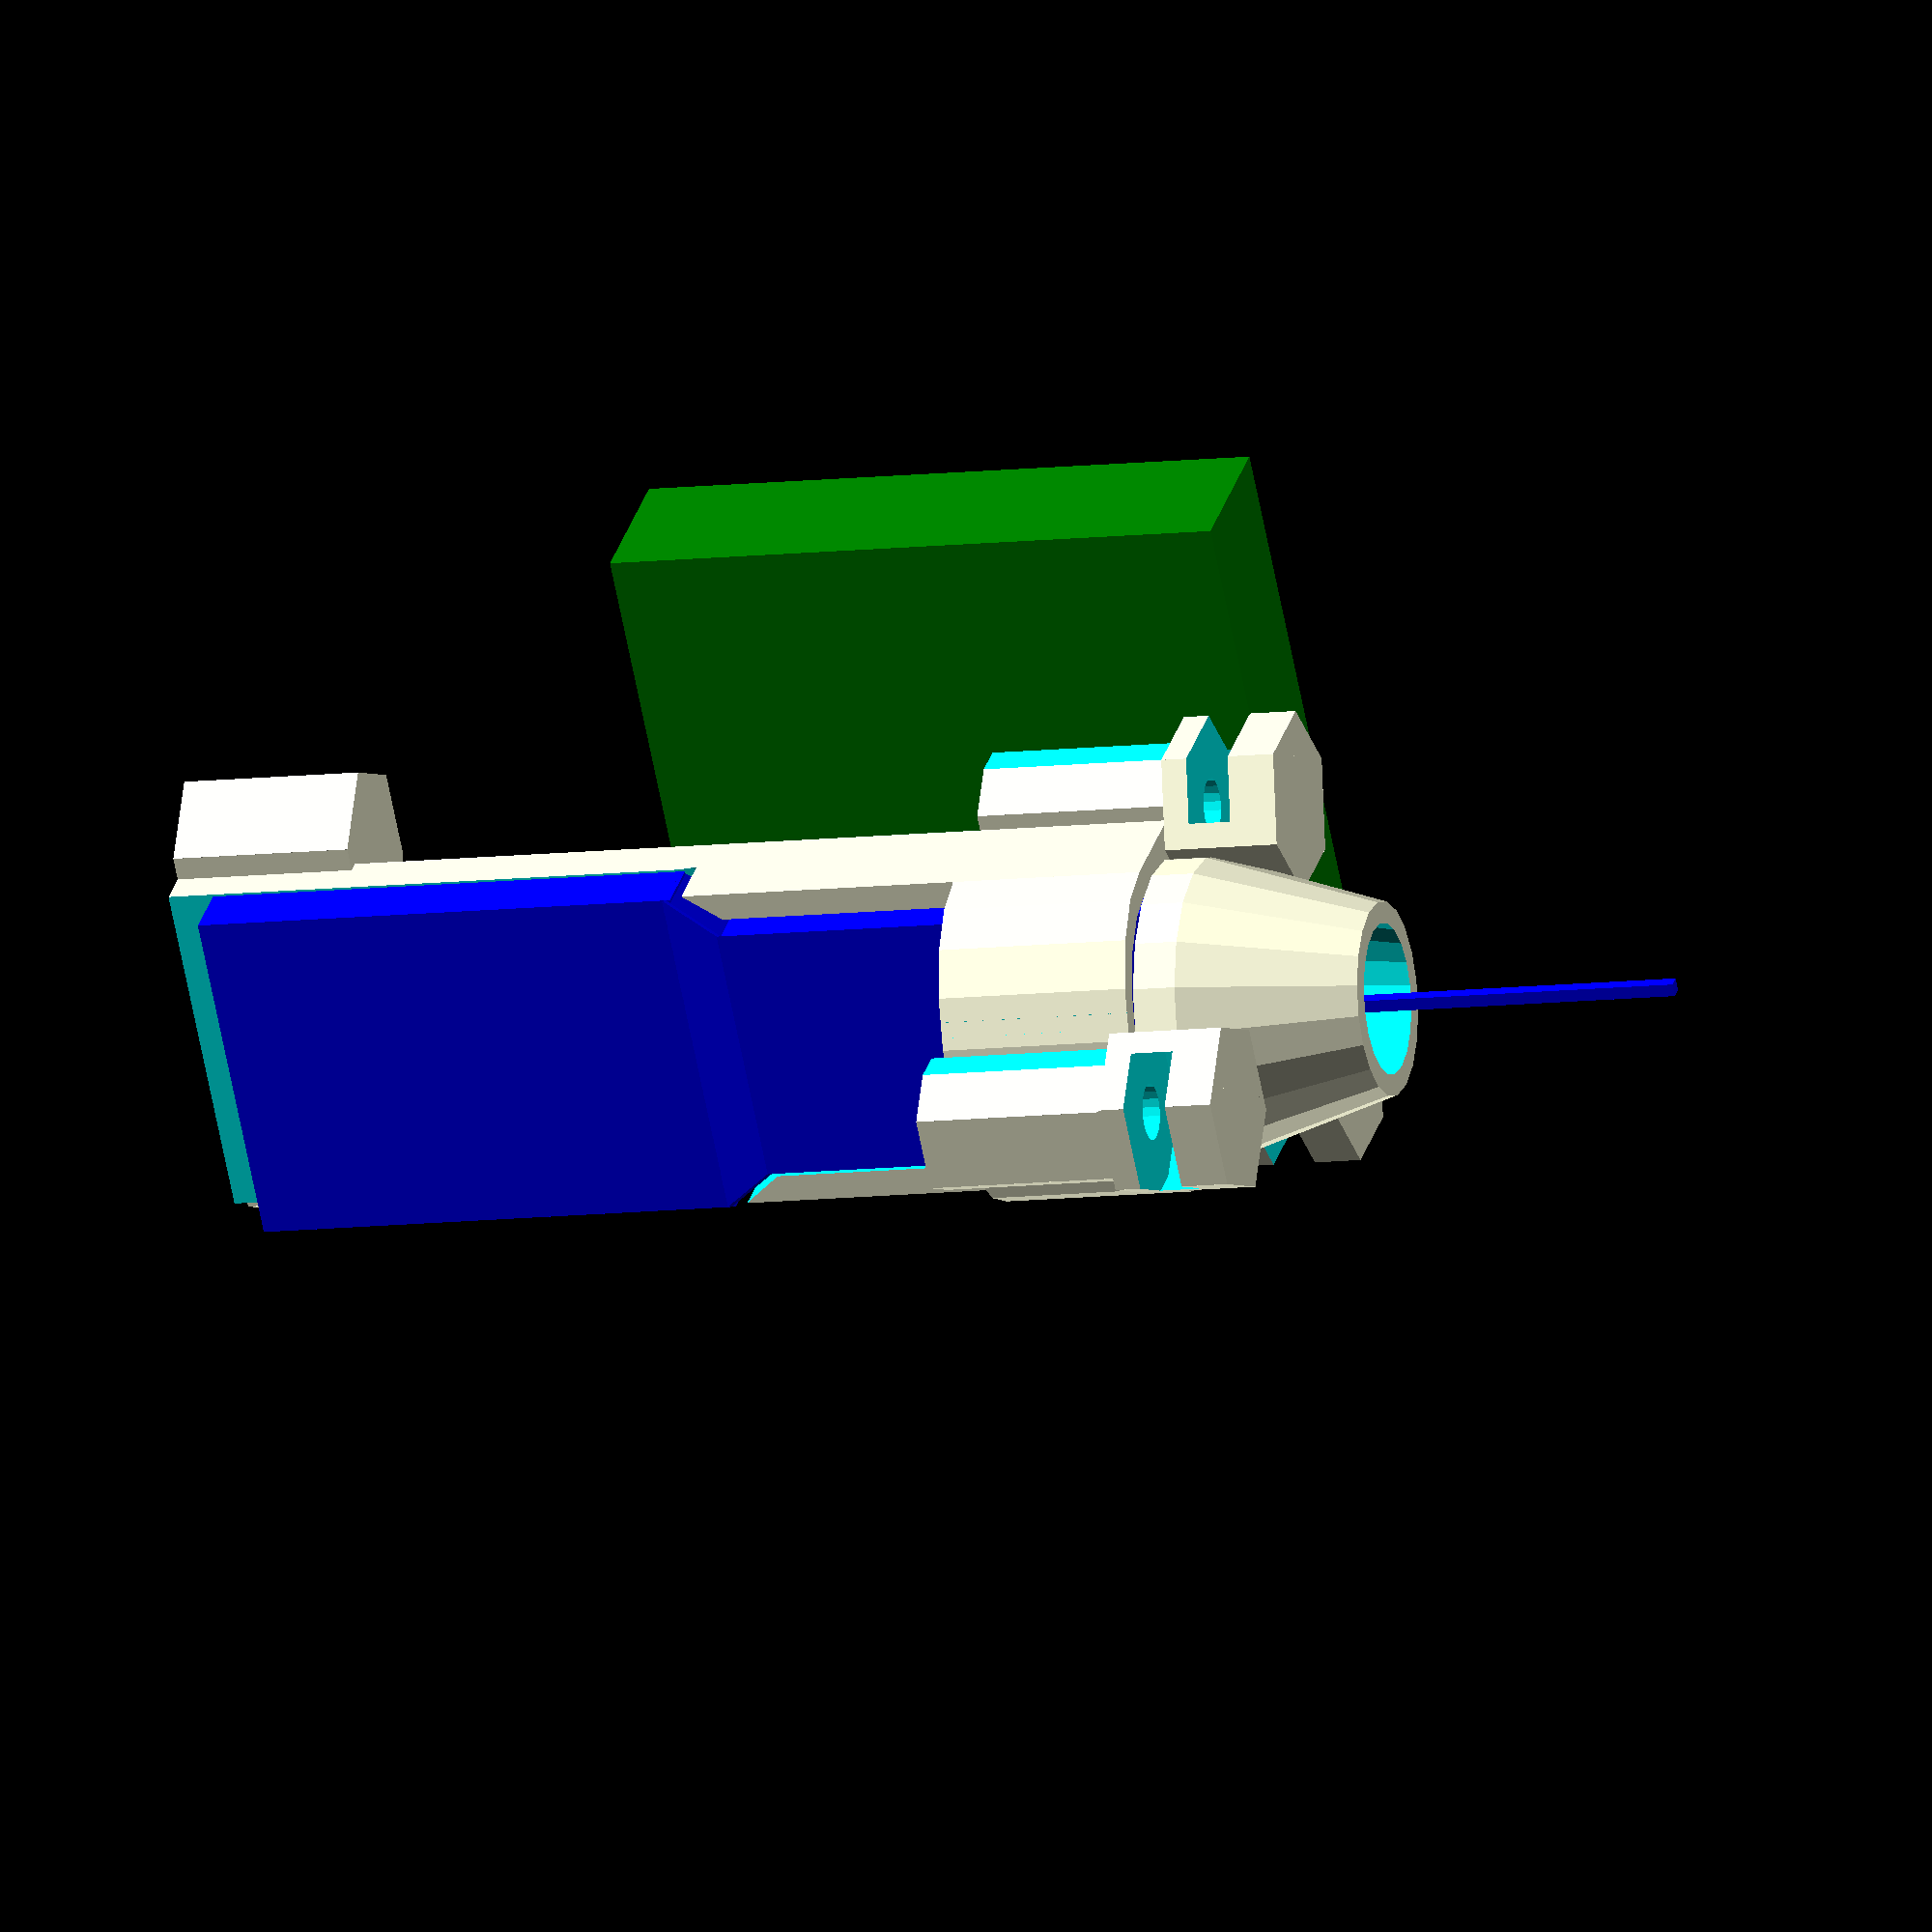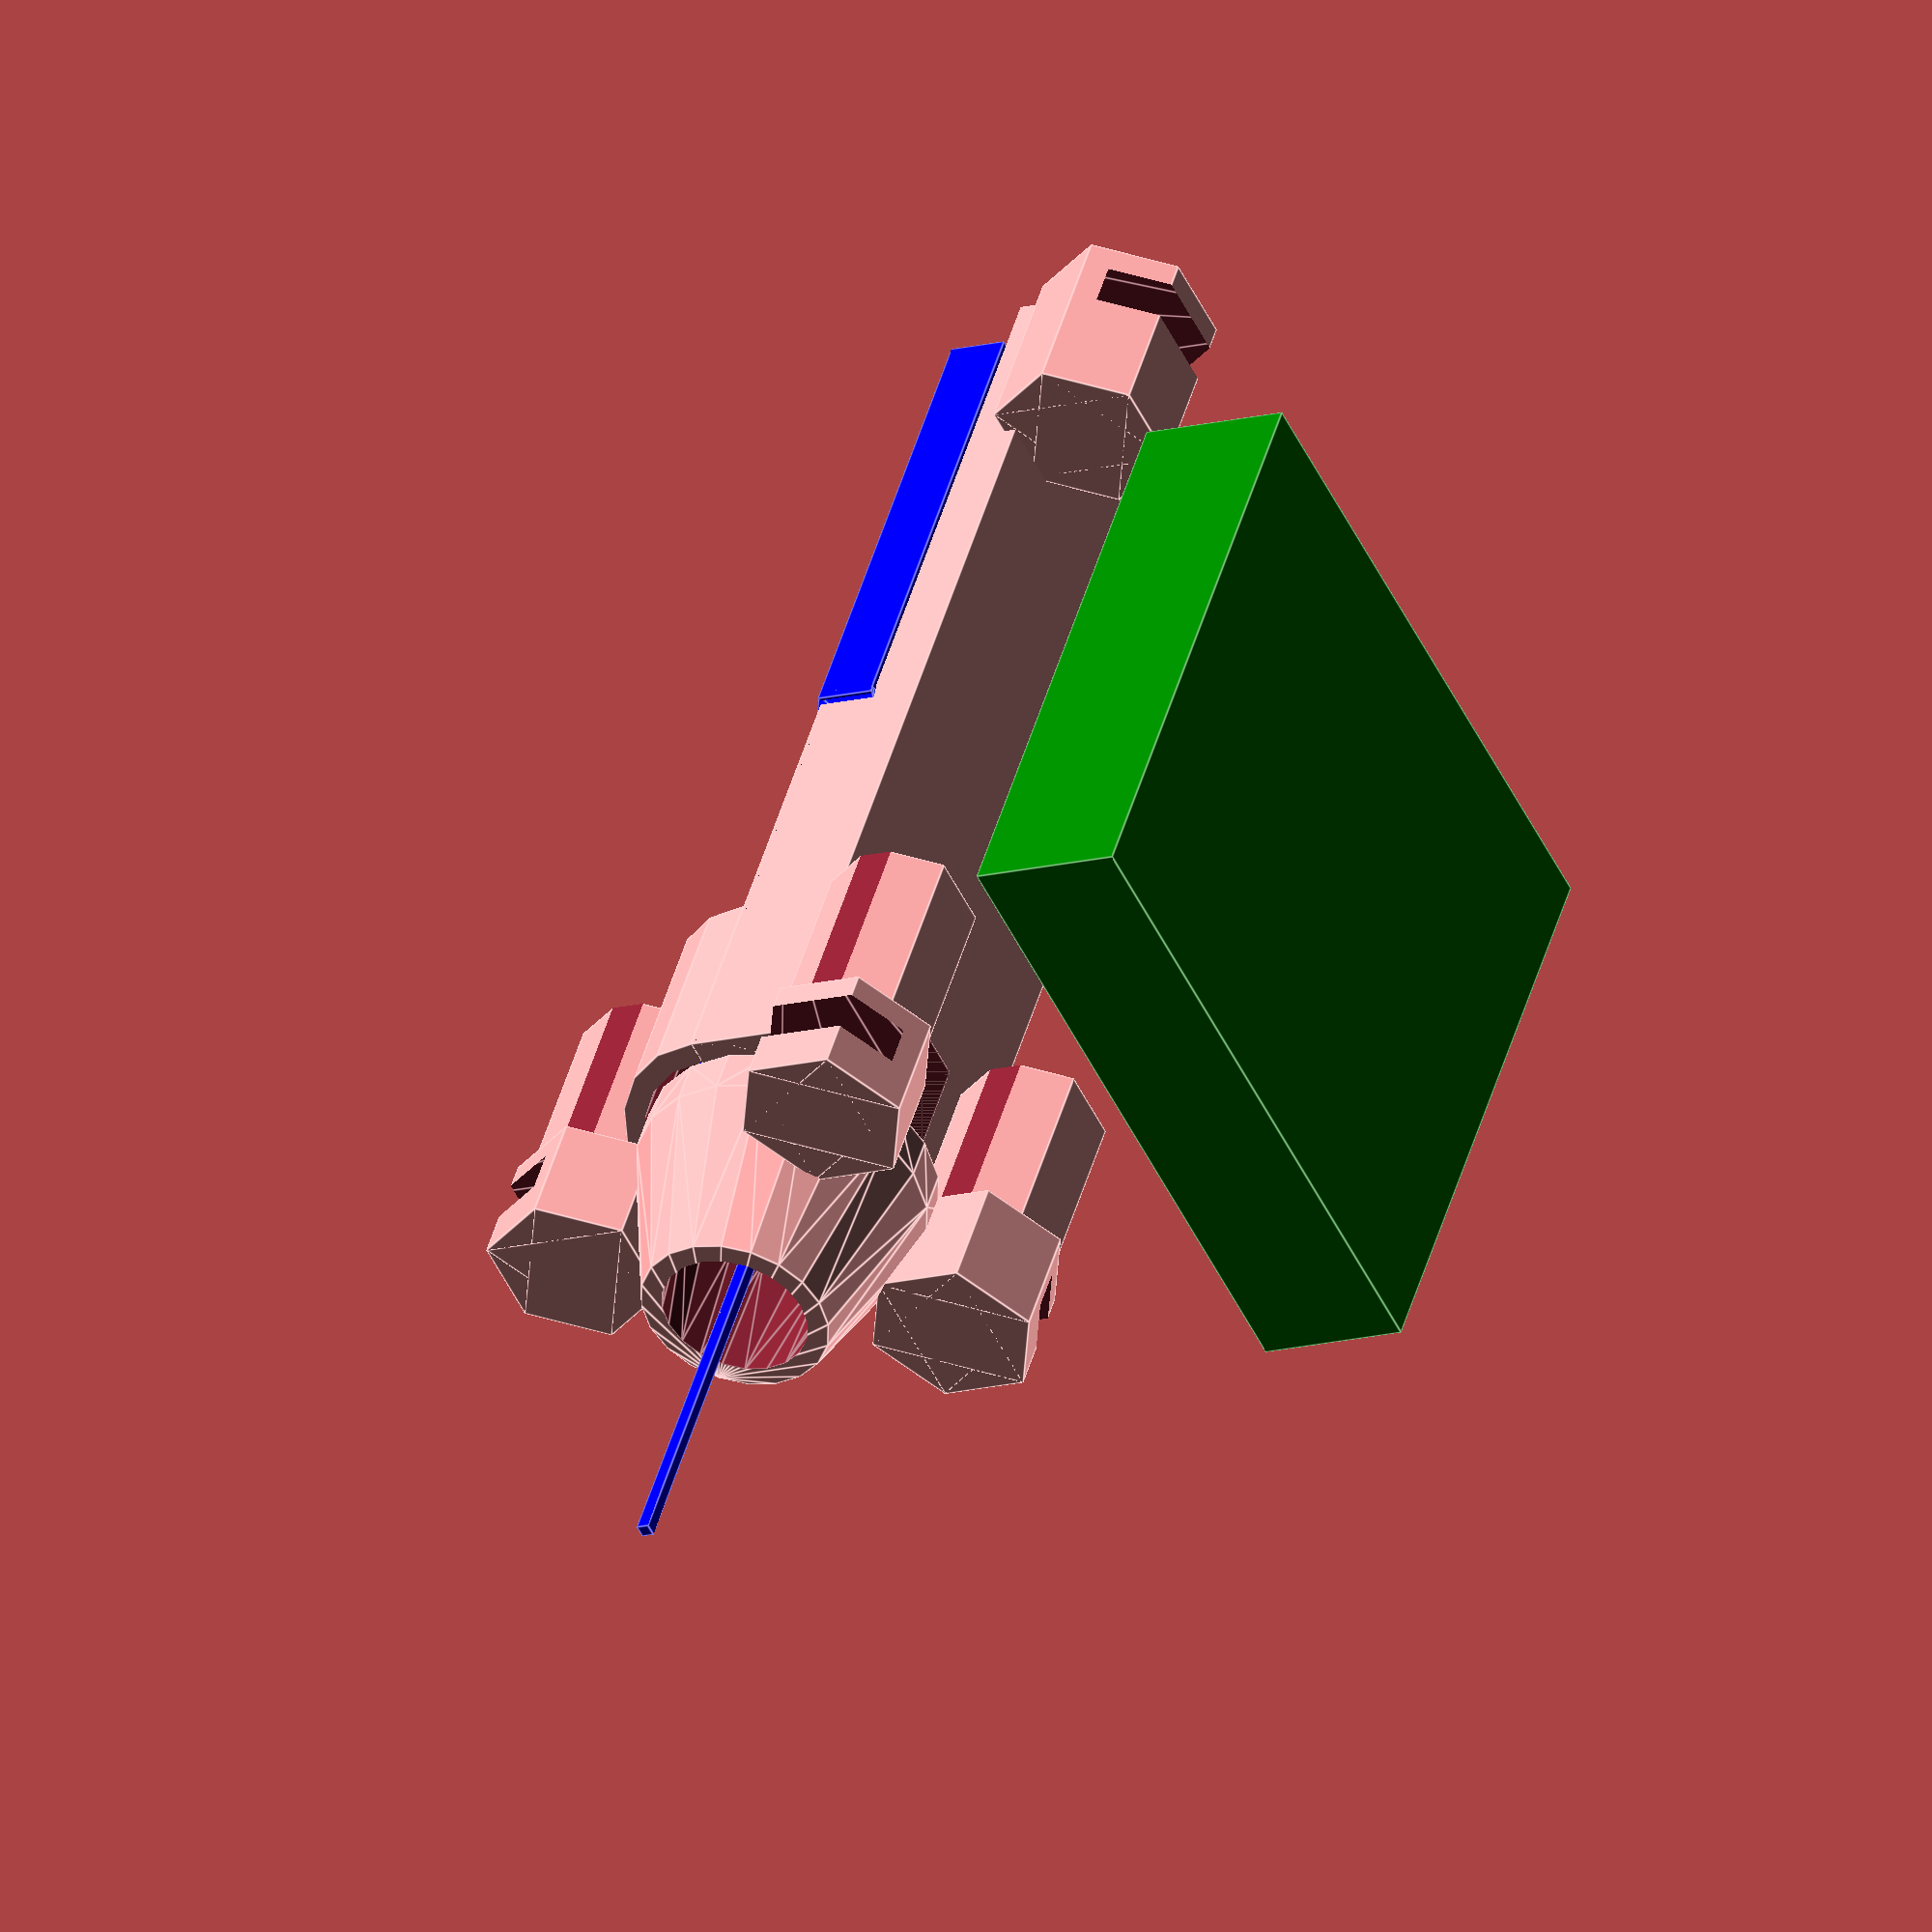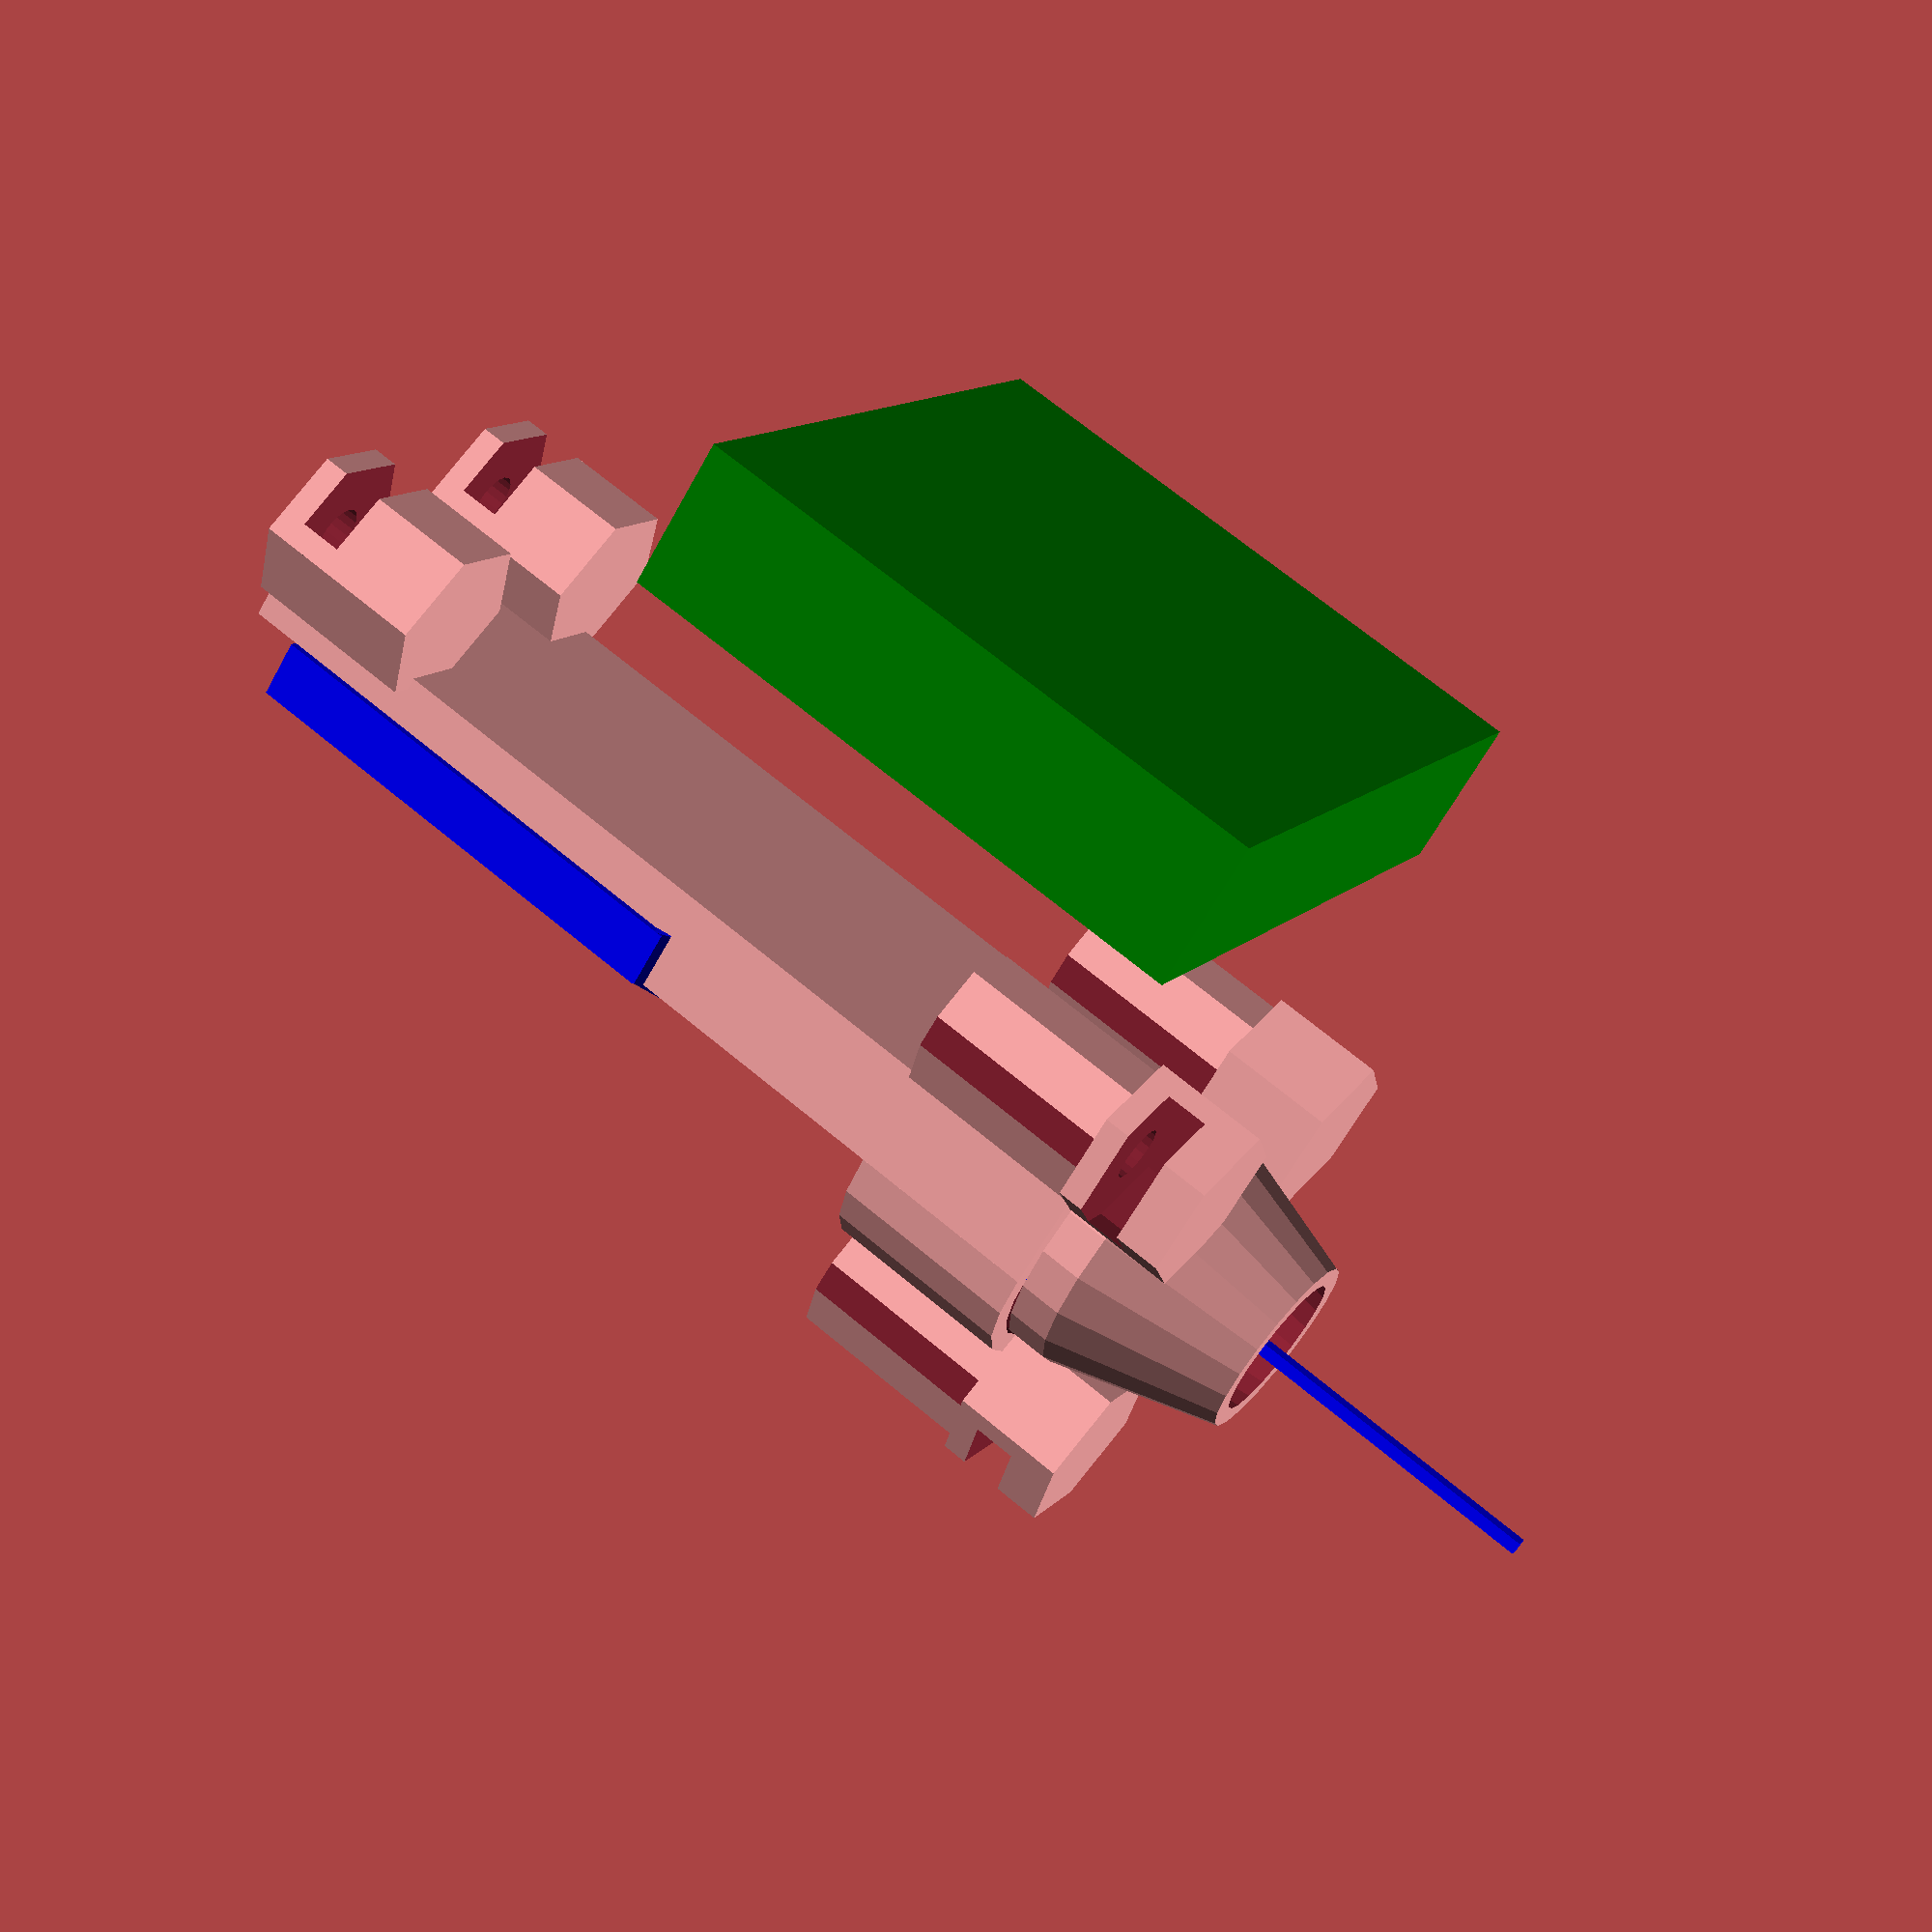
<openscad>
$fs=0.1;
$fn=20;

/*

plastic parts for neuropixels1.0 probe implantation


*/

module screw_M1(length=6.5, head_length=0.65, head_diameter=2.0, thread_diameter=0.95){
    cylinder(h=length,d=thread_diameter);
    cylinder(h=head_length,d=head_diameter);
}



module plus(diameter=0.5, length=3){
    translate([-length/2,0,0])rotate([0,90,0])cylinder(d=diameter,h=length);
    translate([0,length/2,0])rotate([90,0,0])cylinder(d=diameter,h=length);
    translate([0,0,-length/2])rotate([0,0,0])cylinder(d=diameter,h=length);
}

module grid(diameter=0.4, unit_space = 2, unit_length= 2, xn = 10, yn= 10, zn = 3)
{
    for ( x = [0 : xn-1] ){
        for( y = [0 : yn-1]){
            for ( z = [0 : zn-1]){
        translate([x*unit_space,y*unit_space,z*unit_space])plus(diameter=diameter,length=unit_length);            
        }
    }
   }
}


// hexagone shape for nuts 
function cot(x)=1/tan(x);
module hexagone (height=0.95,width=3){
    angle = 360/6;		// 6 pans
	cote = width * cot(angle);
	translate([0,0,height/2])
    union()
	{
		rotate([0,0,0])
			cube([width,cote,height],center=true);
		rotate([0,0,angle])
			cube([width,cote,height],center=true);
		rotate([0,0,2*angle])
			cube([width,cote,height],center=true);
	}
}
module nut(width=3,height=0.95,hole_diameter=1.1){
    difference(){
        hexagone(height=height,width=width);
        translate([0,0,-0.5])cylinder(d=hole_diameter,h=height+1);
    }
}


module narrowNut(width=3,height=0.95,hole_diameter=1.1){
    difference(){
    nut(width,height,hole_diameter);
        translate([-width/2,width/2,-0.1])cube([width,width,height+0.2]);
        translate([-width/2,-width-width/2,-0.1])cube([width,width,height+0.2]);
    }
}


// to attache 2 parts
module captive_nut(width = 3.6, nut_width = 3.1, height_nut = 1, height_below=1.1, height_above=0.6,screw_diameter = 1.3,positive=true){
    if(positive){ // we want the structure
    difference(){
    // body
    hexagone(height=height_nut+height_below+height_above,width=width);
    // entry point for nut
    hull(){
        translate([-0.2,0,height_below])hexagone(height=height_nut,width=nut_width);
        translate([width,0,height_below])hexagone(height=height_nut,width=nut_width);
    }
    // hole for the screw
    translate([0,0,height_below])cylinder(h=height_nut+height_above+1,d=screw_diameter);
    }}
    else{ // just get the space for the screw
     hull(){
        translate([-0.2,0,height_below])hexagone(height=height_nut,width=nut_width);
        translate([width,0,height_below])hexagone(height=height_nut,width=nut_width);
    }
    }
    
}

// size of the Neuropixels1.0 probe
probeBoxS=[6.2, 1.8,10.4];
probeTransitionZ = 1.0;
probePcbS=[8,1.4,11.4];
probeShankS = [0.3,0.3,11.9];

// Neuropixels1.0 pcb
module pcb(x=15.6, y =3.6, z = 14.5)
{
    translate([-x/2,-y/2,0])cube([x,y,z]);
    
}



// this is a Neuropixels1.0 probe
module probe(boxS=[6.2, 1.8,10.4],
             transitionZ = 1.0,
             pcbS=[8,1.4,11.4],
             shankS = [0.3,0.3,11.9])
{
    // shank
    translate([-shankS[0]/2,-shankS[1]/2,0])cube(shankS);
    
    // box above shank
    translate([-boxS[0]/2,-boxS[1]/2,shankS[2]])cube(boxS);
    
    // transition
    hull(){
    translate([-boxS[0]/2,-boxS[1]/2,shankS[2]+boxS[2]-0.1])cube([boxS[0],boxS[1],0.1]);
    translate([-pcbS[0]/2,-pcbS[1]/2,shankS[2]+boxS[2]+transitionZ+0.1])cube([pcbS[0],pcbS[1],0.1]);  
            
    }
    
    // pcb
    translate([-pcbS[0]/2,-pcbS[1]/2,shankS[2]+boxS[2]+transitionZ])cube(pcbS);
}


// plate to mount the probe on
module probePlate(plateS=[8,2.5,23.8],
                  tol = 0.5,
                  shankHeight=12,
                  screwXSpacing=7,
                  screwZSpacing=15,
                  screwWidth=3.0,
                  screwBackFrontSpacing=8.3,
                  nutHeight = 1, 
                  belowNutHeight=1.1, 
                  aboveNutHeight=0.6,
                  wingS=[0.65,2,3]
){
                 
   difference(){
    union(){
    // square shape, where the probe body seats
    translate([-plateS[0]/2,-plateS[1]/2,shankHeight])cube(plateS);
    // add connection point to connect to front screw
    difference(){
        scaleF=0.8;
        h=4.5;
        translate([0,plateS[1]/2,shankHeight]) scale([1,scaleF,1]) cylinder(d=plateS[0],h=h);
        translate([0,plateS[1]/2,shankHeight-0.1]) scale([1,scaleF,1])cylinder(d=plateS[0]-1.2,h=h+0.2);
        translate([-50,plateS[1]/2-100.1,shankHeight-0.1])cube([100,100,100]);
    }
    }
    // remove the probe
    translate([0,0.6,0])probe(boxS=[probeBoxS[0]+tol,probeBoxS[1],probeBoxS[2]],
                            pcbS=[probePcbS[0]+tol,probePcbS[1],probePcbS[2]+2]);
   }
   
   
   
   // add 3 attachment/hole for screws that will secure the probePlate to the probePlateCasing
    yBack=-screwWidth/2-plateS[1]/2;
    yFront=yBack+screwBackFrontSpacing;
    translate([-screwXSpacing/2,yBack,shankHeight])rotate([0,0,90])narrowNut(height=4.5,width = screwWidth,hole_diameter=1.3);
    translate([screwXSpacing/2,yBack,shankHeight])rotate([0,0,90])narrowNut(height=4.5,width = screwWidth,hole_diameter=1.3);
   translate([0,yFront,shankHeight])rotate([0,0,90])narrowNut(height=4.5,width = screwWidth,hole_diameter=1.3); 
 
   
   
   
   // add 2 captive nuts to connect to the stereotaxic arm
   extraBelow=1.5;
   translate([-screwXSpacing/2, -screwWidth/2-plateS[1]/2,
               plateS[2]+shankHeight-nutHeight -belowNutHeight - aboveNutHeight-extraBelow]) rotate([0,0,270])captive_nut(height_nut=nutHeight, height_below=belowNutHeight+extraBelow, height_above=aboveNutHeight);
   translate([screwXSpacing/2, -screwWidth/2-plateS[1]/2,
               plateS[2]+shankHeight-nutHeight -belowNutHeight - aboveNutHeight-extraBelow]) rotate([0,0,270])captive_nut(height_nut=nutHeight, height_below=belowNutHeight+extraBelow, height_above=aboveNutHeight);
   
   
   
}

// part to which you screw the probe plate to
// the probePlateCasing will be cemented to skull and is not recoverable
module probePlateCasing(lowerOutDia=4.5,
                 lowerInDia=3.5,
                 coneHeight=4,
                 higherOutDia=7,
                 higherInDia=5,
                 coneYOffset=0.5,
                 screwYOffset=-2.8,
                 screwBackFrontSpacing=8.3,
                 screwXSpacing=7,
                 screwZSpacing=15,
                 nutHeight = 1, 
                 belowNutHeight=1.1, 
                 aboveNutHeight=0.6,

)
{
    // for the y coordinates of nuts
    backY=screwYOffset;
    frontY = screwYOffset+screwBackFrontSpacing;
    
    difference(){
    // cone at base
    union(){
    hull(){
    translate([0,coneYOffset,0])cylinder(d=lowerOutDia,h=1);
    translate([0,coneYOffset,coneHeight])cylinder(d=higherOutDia,h=1);
    }       
    // 
    // captive nuts
    translate([screwXSpacing/2,
               backY,
               coneHeight+1-nutHeight-aboveNutHeight-belowNutHeight]) rotate([0,0,0])captive_nut(height_nut=nutHeight, height_below=belowNutHeight, height_above=aboveNutHeight);
    
    translate([-screwXSpacing/2,
               backY,
               coneHeight+1-nutHeight-aboveNutHeight-belowNutHeight]) rotate([0,0,180])captive_nut(height_nut=nutHeight, height_below=belowNutHeight, height_above=aboveNutHeight);
    
    translate([0,
               frontY,
               coneHeight+1-nutHeight-aboveNutHeight-belowNutHeight]) rotate([0,0,90])captive_nut(height_nut=nutHeight, height_below=belowNutHeight, height_above=aboveNutHeight);
    }
    
    //empty the inside of the cone
    translate([0,coneYOffset,-0.01])hull(){
    cylinder(d=lowerInDia,h=1.2);
    translate([0,0,coneHeight])cylinder(d=higherInDia,h=1.2);
    }    
        
    // empty the hole of the captive nuts
     translate([screwXSpacing/2,
               backY,
               coneHeight+1-nutHeight-aboveNutHeight-belowNutHeight]) rotate([0,0,0])captive_nut(height_nut=nutHeight, height_below=belowNutHeight, height_above=aboveNutHeight,positive=false);
    translate([-screwXSpacing/2,
               backY,
               coneHeight+1-nutHeight-aboveNutHeight-belowNutHeight]) rotate([0,0,180])captive_nut(height_nut=nutHeight, height_below=belowNutHeight, height_above=aboveNutHeight,positive=false);
    translate([0,
               frontY,
               coneHeight+1-nutHeight-aboveNutHeight-belowNutHeight]) rotate([0,0,90])captive_nut(height_nut=nutHeight, height_below=belowNutHeight, height_above=aboveNutHeight,positive=false);
}
  
}






/* level 0
part that goes against the skull */
module skull_plate(AP_length=11.0,ML_length_posterior=6.0,ML_length_anterior=2.5,ML_length_mid=8.5,height=0.5,corner_radius=0.25){
    difference(){
    hull(){
    translate([AP_length/2-corner_radius,ML_length_anterior/2,0])cylinder(r=corner_radius,h=height);
    translate([AP_length/2-corner_radius,-ML_length_anterior/2,0])cylinder(r=corner_radius,h=height);
    
    translate([-1,ML_length_mid/2-corner_radius,0])cylinder(r=corner_radius,h=height);
    translate([-1,-ML_length_mid/2+corner_radius,0])cylinder(r=corner_radius,h=height);
    
    translate([1,ML_length_mid/2-corner_radius,0])cylinder(r=corner_radius,h=height);
    translate([1,-ML_length_mid/2+corner_radius,0])cylinder(r=corner_radius,h=height);
        
        
    translate([-AP_length/2+corner_radius, ML_length_posterior/2-corner_radius,0])cylinder(r=corner_radius,h=height);
    translate([-AP_length/2+corner_radius,-ML_length_posterior/2+corner_radius,0])cylinder(r=corner_radius,h=height);
    }
    //translate([-AP_length/2-1,0,-10+0.5])rotate([0,90,0])cylinder(h=100,r=10);
}
}

/* level 0
part that goes against the skull*/
module skull_wall(height=0.5, shape=1){
    
    if(shape==1){ // the plate
    
    skull_plate(AP_length=11.3,ML_length_posterior=6.0,ML_length_anterior=3,ML_length_mid=9,height=height,corner_radius=0.25);
    } 
    if(shape==2){ // hole inside
    // inside hole
    translate([0,0,-0.1])
        skull_plate(AP_length=8.5,ML_length_posterior=5.0,ML_length_anterior=2.0,ML_length_mid=7.5,height=height+1,corner_radius=0.25);
    }
    if(shape==3){ // screws
    // ground screws
        hull(){
    translate([-11.0/2+1.2,-1.5,-0.1])cylinder(r=1.4,h=height+5);
    translate([-11.0/2+1.2,1.5,-0.1])cylinder(r=1.4,h=height+5);
        }
    // anchoring scew at the front
        hull(){
    translate([11.0/2-0.5,-1,-0.1])cylinder(r=1.4,h=height+1); 
    translate([11.0/2-1.5,-1,-0.1])cylinder(r=1.4,h=height+1); 
        }
    }
}

/* level 1
wider base to build up vertical walls
*/
module base_plate(height=0.1,width=11,length=10.5,corner_radius=0.5){
    hull(){
    translate([length/2-corner_radius,width/2-corner_radius,0])cylinder(r=corner_radius,h=height);
    translate([-length/2+corner_radius,width/2-corner_radius,0])cylinder(r=corner_radius,h=height);
    translate([length/2-corner_radius,-width/2+corner_radius,0])cylinder(r=corner_radius,h=height);
    translate([-length/2+corner_radius,-width/2+corner_radius,0])cylinder(r=corner_radius,h=height);
    translate([length/2,0,0])scale([0.7,1,1])cylinder(r=width/2,h=height);
    }
   
}

/* level 1
wider base to build up vertical walls
*/
module base_wall(height=0.2,positive=true){
   if(positive){
        base_plate(height=height,width=11,length=10.5,corner_radius=0.5);
   }
   else{
        translate([0,0,-0.01])base_plate(height=height,width=9.2,length=9.5,corner_radius=0.5);
    }
}

/* 
Base of the head stage. This is attach to the skull
*/
module base(height_skull=1, height_base_wall=2.7, attachment_nut=true, pcb_block=true){

/* to get a vertical wall to build on skull only
    this is the part attached directly to the skull
*/

// part close to the skull
translate([0,0,-1])difference(){
translate([0,0,0.0])skull_wall(height=height_skull);
translate([0,0,0.0])skull_wall(height=height_skull,shape=2);
// round shape of the skull
translate([-10,0,-14.5])rotate([0,90,0])cylinder($fn=50,r=15,h=20);
    skull_wall(height=0.5,shape=3);
}

/*
  from skull attachement to vertical walls
*/
difference(){   
hull(){
translate([0,0,0])skull_wall(height=height_skull);
translate([-1,0,0.5])base_wall(height=height_base_wall);
}

/* make a hole inside the base for microdrive */
hull(){
translate([0,0,.05])skull_wall(height=0.5,shape=2);
translate([-1,0,0.9])base_wall(height=5,positive=false);
}
/* dig holes for ground and anchor screws */ 
skull_wall(shape=3);

/* make space for pcb_block at the back*/
if(pcb_block){
    translate([-7,-0,1.5]) pcb_attachment_block(x=2.9,y=7.9,z=4,block_only=true);
}

if(attachment_nut){
    translate([0,13/2,0.5])rotate([0,0,90])captive_nut(positive=false); // ensure the space for the nut is free
    translate([0,-13/2,0.5])rotate([0,0,-90])captive_nut(positive=false);
}
}
if(attachment_nut){
/* attachment nuts for lid */
translate([0,13/2,0.5])rotate([0,0,90])captive_nut();
translate([0,-13/2,0.5])rotate([0,0,-90])captive_nut();
}
if(pcb_block){
/* attachment block for pcb plate*/
   translate([-7,-0,1.5]) pcb_attachment_block(x=3,y=8,z=4);   

// add material to solidify the pcb_block
difference(){
difference(){
translate([-1,0,0.5+height_base_wall])base_wall(height=2.33);
translate([-1,0,0.5+height_base_wall])base_wall(height=3,positive=false);
    }
translate([-2,-15,0.5+height_base_wall+0.01])cube([30,30,30]);
translate([-7,-4,0.5+0.01])cube([30,8,30]);
}
// add material to close the hole at the side of the block when the lid is on.
hull(){ // side 1
translate([-8,6,0.5+height_base_wall+2.3-1])cylinder(h=1,r=0.5);
translate([-8,4,0.5+height_base_wall+2.3-1])cylinder(h=1,r=0.5);
translate([-6,4,0.5+height_base_wall+2.3-1])cylinder(h=1,r=0.5);
translate([-5.8,5,0.5+height_base_wall+2.3-1])cylinder(h=1,r=0.5);
}
hull(){ // side 2
translate([-8,-6,0.5+height_base_wall+2.3-1])cylinder(h=1,r=0.5);
translate([-8,-4,0.5+height_base_wall+2.3-1])cylinder(h=1,r=0.5);
translate([-6,-4,0.5+height_base_wall+2.3-1])cylinder(h=1,r=0.5);
translate([-5.8,-5,0.5+height_base_wall+2.3-1])cylinder(h=1,r=0.5);
}


}
}



//rotate([0,0,90])base();
translate([0,-10,5])color("green") pcb();
translate([0,0,-7])probePlate();
color("blue")translate([0,0.7,-7])probe();
translate([0,0,0])probePlateCasing();
</openscad>
<views>
elev=9.4 azim=127.3 roll=108.2 proj=o view=wireframe
elev=313.1 azim=116.2 roll=195.6 proj=o view=edges
elev=291.8 azim=131.6 roll=129.9 proj=p view=solid
</views>
